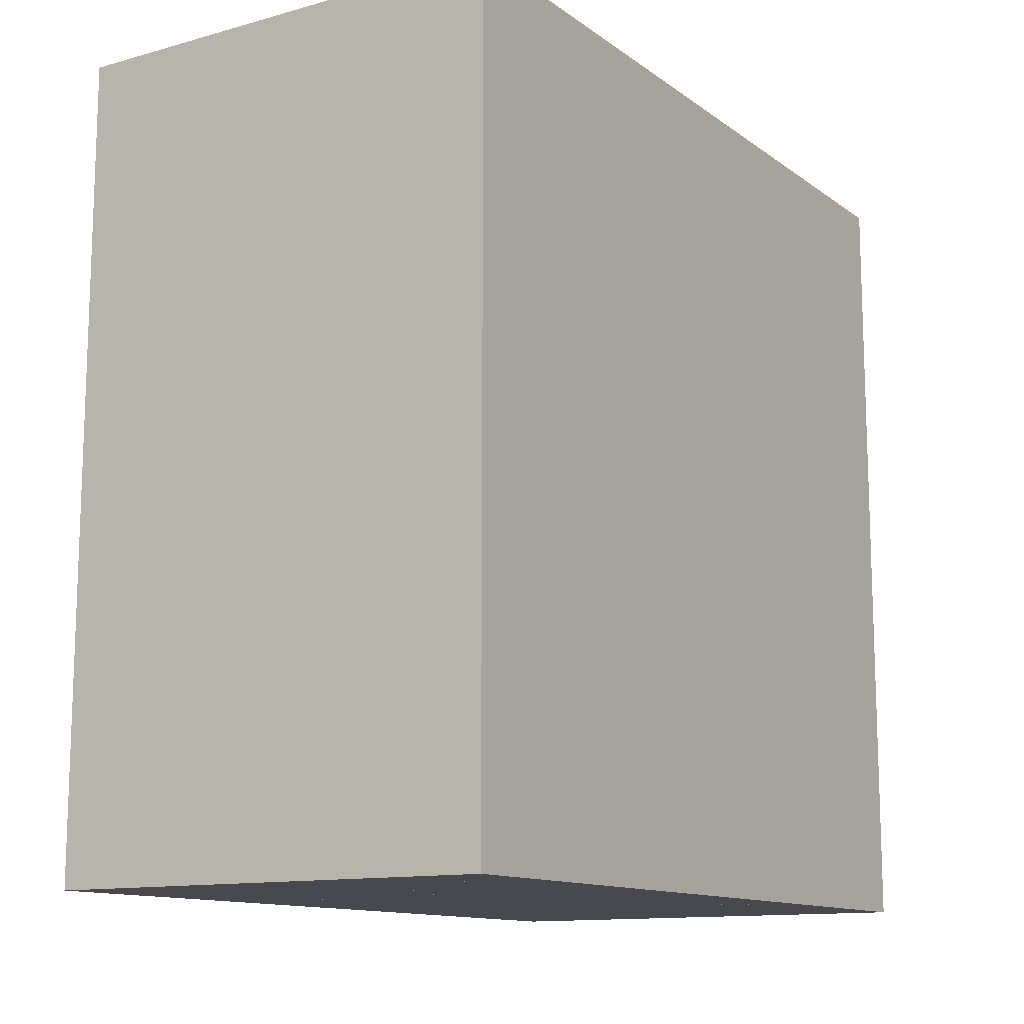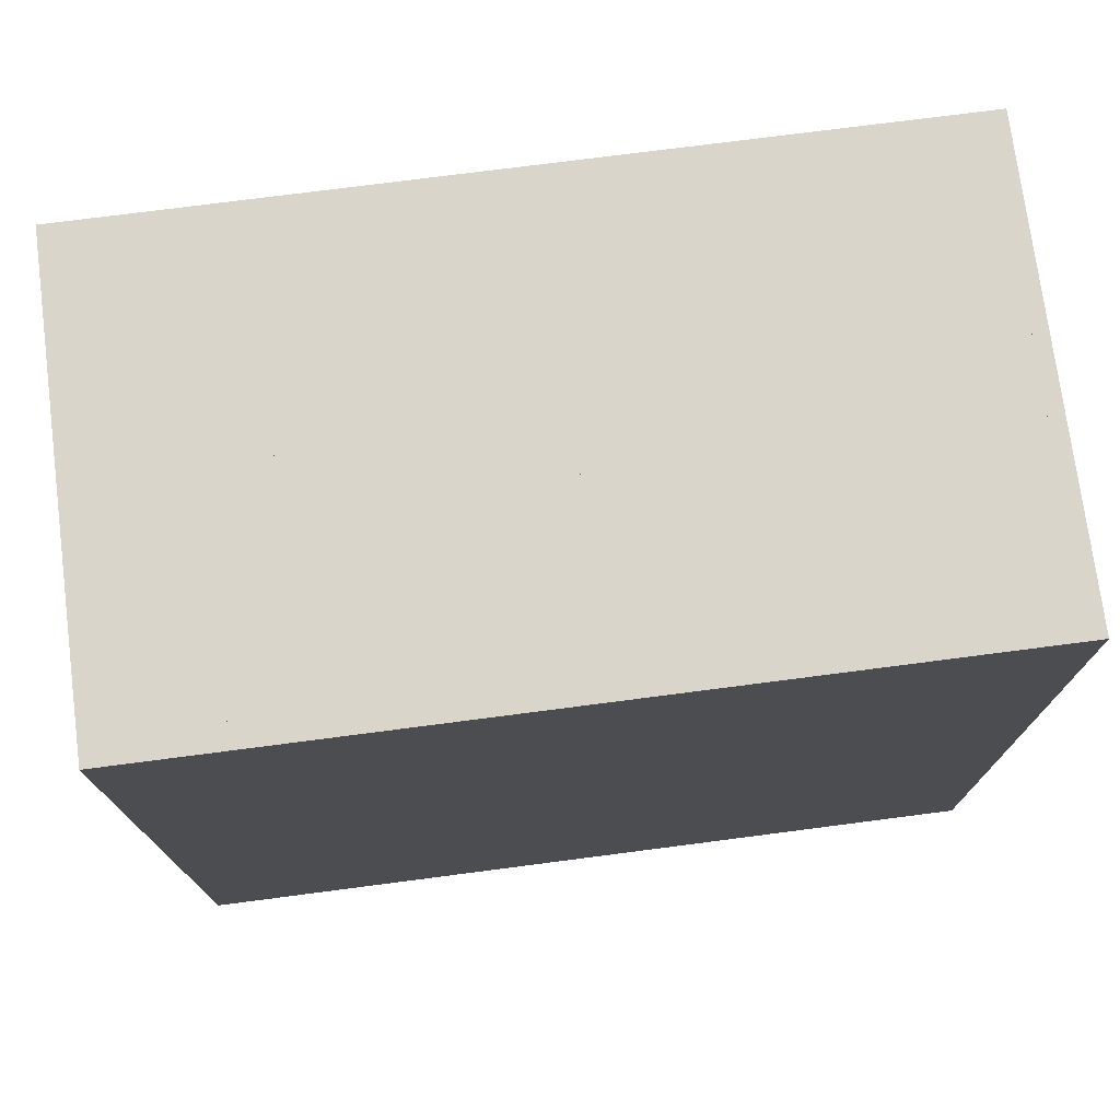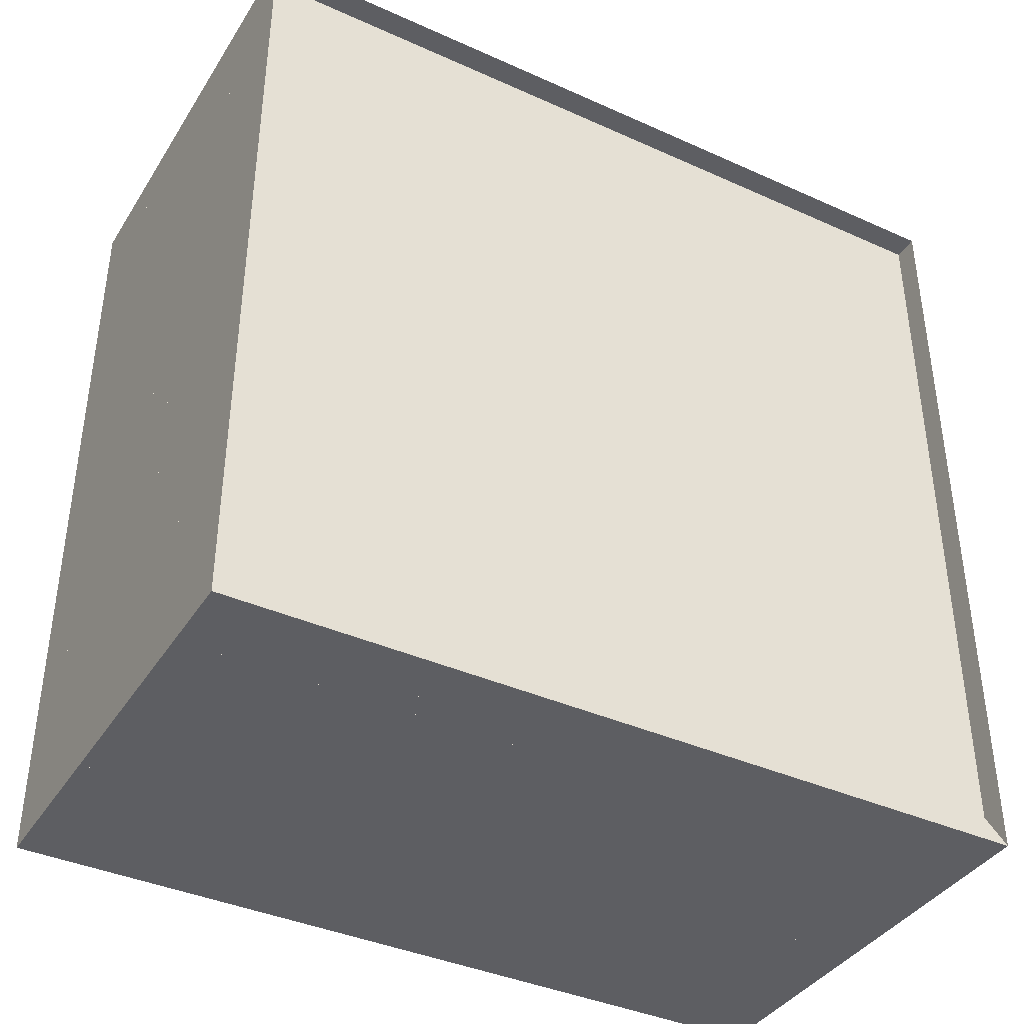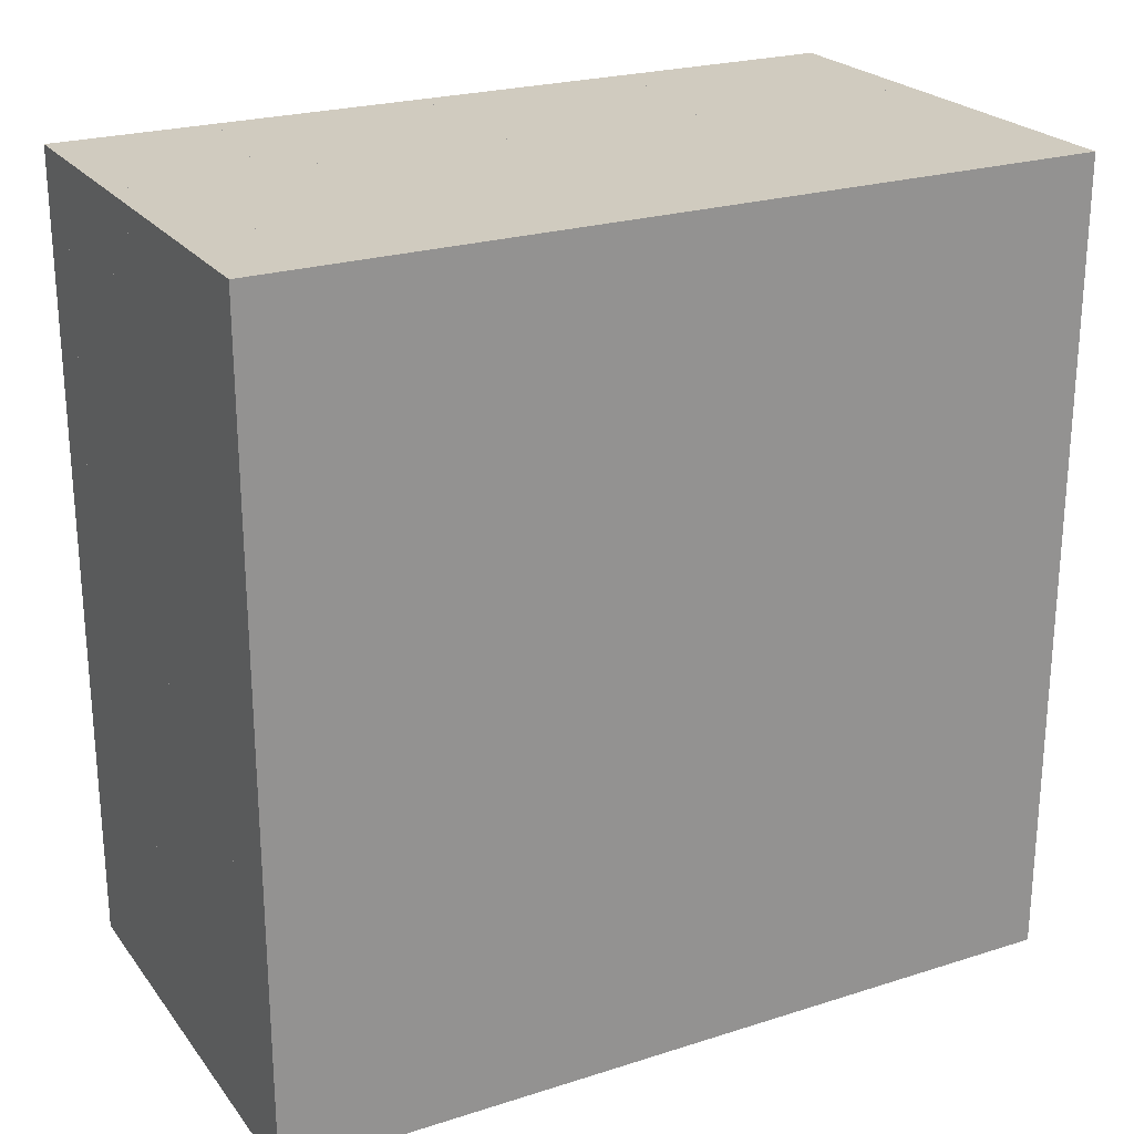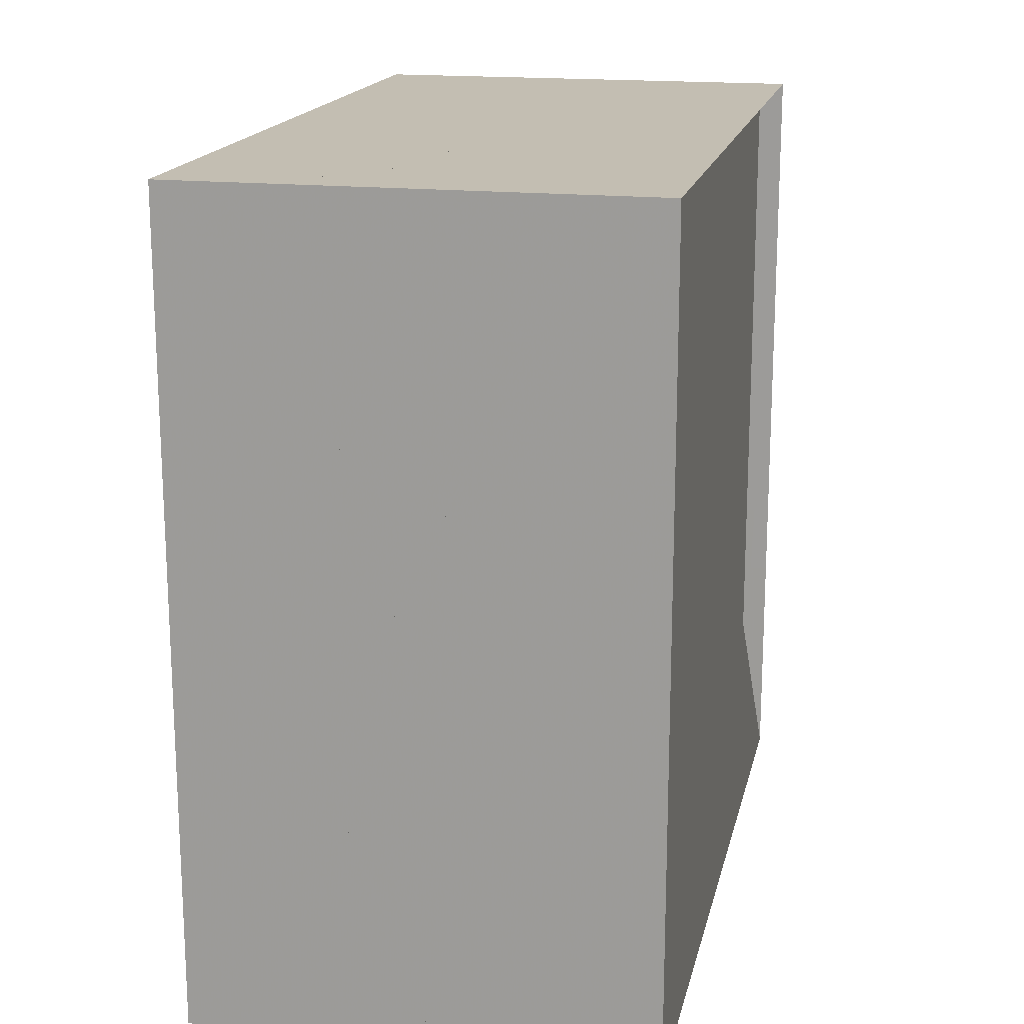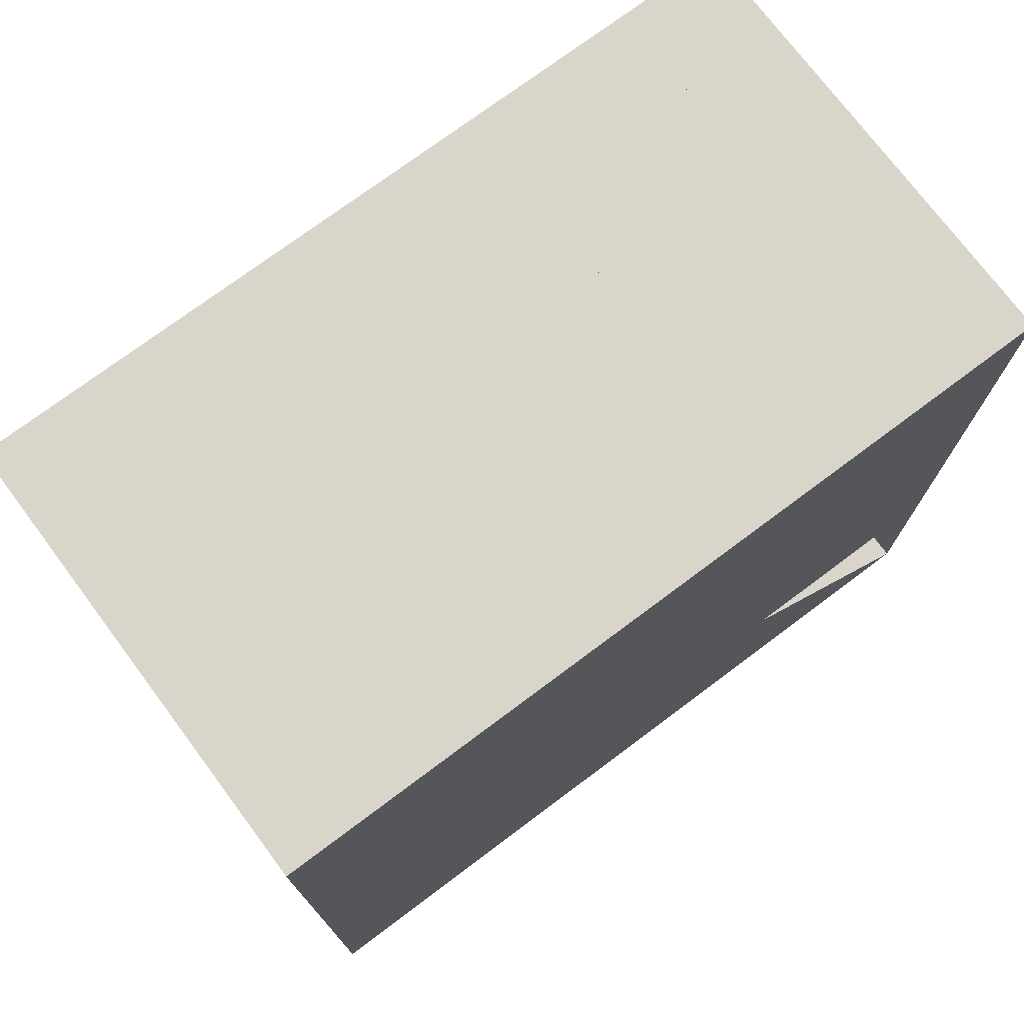
<metadata>
{"format":"obj","ext":"obj","renderer":"f3d","projection":"perspective","resolution":1024,"background":"white","views":[{"elev":-12.6,"azim":32.6,"up":"+Z"},{"elev":74.7,"azim":82.6,"up":"+Y"},{"elev":-39.1,"azim":-119.3,"up":"+Y"},{"elev":23.7,"azim":62.1,"up":"+Z"},{"elev":17.3,"azim":-167.7,"up":"+Y"},{"elev":74.5,"azim":-126.8,"up":"+Y"}]}
</metadata>
<code>
v 0 -1 -1
v 0 -1 1
v 0 1 1
v 0 1 -1
v 0.06321 -1 -1
v 0.06321 -1 1
v 0.06321 1 1
v 0.06321 1 -1
v 0.1265 -1 -1
v 0.1265 -1 1
v 0.1265 1 1
v 0.1265 1 -1
v 0.1896 -1 -1
v 0.1896 -1 1
v 0.1896 1 1
v 0.1896 1 -1
v 0.2521 -1 -1
v 0.2521 -1 1
v 0.2521 1 1
v 0.2521 1 -1
v 0.3138 -1 -1
v 0.3138 -1 1
v 0.3138 1 1
v 0.3138 1 -1
v 0.3744 -1 -1
v 0.3744 -1 1
v 0.3744 1 1
v 0.3744 1 -1
v 0.434 -1 -1
v 0.434 -1 1
v 0.434 1 1
v 0.434 1 -1
v 0.493 -1 -1
v 0.493 -1 1
v 0.493 1 1
v 0.493 1 -1
v 0.5514 -1 -1
v 0.5514 -1 1
v 0.5514 1 1
v 0.5514 1 -1
v 0.6096 -1 -1
v 0.6096 -1 1
v 0.6096 1 1
v 0.6096 1 -1
v 0.6676 -1 -1
v 0.6676 -1 1
v 0.6676 1 1
v 0.6676 1 -1
v 0.7256 -1 -1
v 0.7256 -1 1
v 0.7256 1 1
v 0.7256 1 -1
v 0.7835 -1 -1
v 0.7835 -1 1
v 0.7835 1 1
v 0.7835 1 -1
v 0.8414 -1 -1
v 0.8414 -1 1
v 0.8414 1 1
v 0.8414 1 -1
v 0.8993 -1 -1
v 0.8993 -1 1
v 0.8993 1 1
v 0.8993 1 -1
v 0.9572 -1 -1
v 0.9572 -1 1
v 0.9572 1 1
v 0.9572 1 -1
v 1.015 -1 -1
v 1.015 -1 1
v 1.015 1 1
v 1.015 1 -1
v 1.073 -1 -1
v 1.073 -1 1
v 1.073 1 1
v 1.073 1 -1
v 1.131 -1 -1
v 1.131 -1 1
v 1.131 1 1
v 1.131 1 -1
f 1 2 4 5
f 5 6 7 8
f 5 6 2 1
f 6 7 3 2
f 7 8 4 3
f 8 5 1 4
f 9 10 11 12
f 9 10 6 5
f 10 11 7 6
f 11 12 8 7
f 12 9 5 8
f 13 14 15 16
f 13 14 10 9
f 14 15 11 10
f 15 16 12 11
f 16 13 9 12
f 17 18 19 20
f 17 18 14 13
f 18 19 15 14
f 19 20 16 15
f 20 17 13 16
f 21 22 23 24
f 21 22 18 17
f 22 23 19 18
f 23 24 20 19
f 24 21 17 20
f 25 26 27 28
f 25 26 22 21
f 26 27 23 22
f 27 28 24 23
f 28 25 21 24
f 29 30 31 32
f 29 30 26 25
f 30 31 27 26
f 31 32 28 27
f 32 29 25 28
f 33 34 35 36
f 33 34 30 29
f 34 35 31 30
f 35 36 32 31
f 36 33 29 32
f 37 38 39 40
f 37 38 34 33
f 38 39 35 34
f 39 40 36 35
f 40 37 33 36
f 41 42 43 44
f 41 42 38 37
f 42 43 39 38
f 43 44 40 39
f 44 41 37 40
f 45 46 47 48
f 45 46 42 41
f 46 47 43 42
f 47 48 44 43
f 48 45 41 44
f 49 50 51 52
f 49 50 46 45
f 50 51 47 46
f 51 52 48 47
f 52 49 45 48
f 53 54 55 56
f 53 54 50 49
f 54 55 51 50
f 55 56 52 51
f 56 53 49 52
f 57 58 59 60
f 57 58 54 53
f 58 59 55 54
f 59 60 56 55
f 60 57 53 56
f 61 62 63 64
f 61 62 58 57
f 62 63 59 58
f 63 64 60 59
f 64 61 57 60
f 65 66 67 68
f 65 66 62 61
f 66 67 63 62
f 67 68 64 63
f 68 65 61 64
f 69 70 71 72
f 69 70 66 65
f 70 71 67 66
f 71 72 68 67
f 72 69 65 68
f 73 74 75 76
f 73 74 70 69
f 74 75 71 70
f 75 76 72 71
f 76 73 69 72
f 77 78 79 80
f 77 78 74 73
f 78 79 75 74
f 79 80 76 75
f 80 77 73 76

</code>
